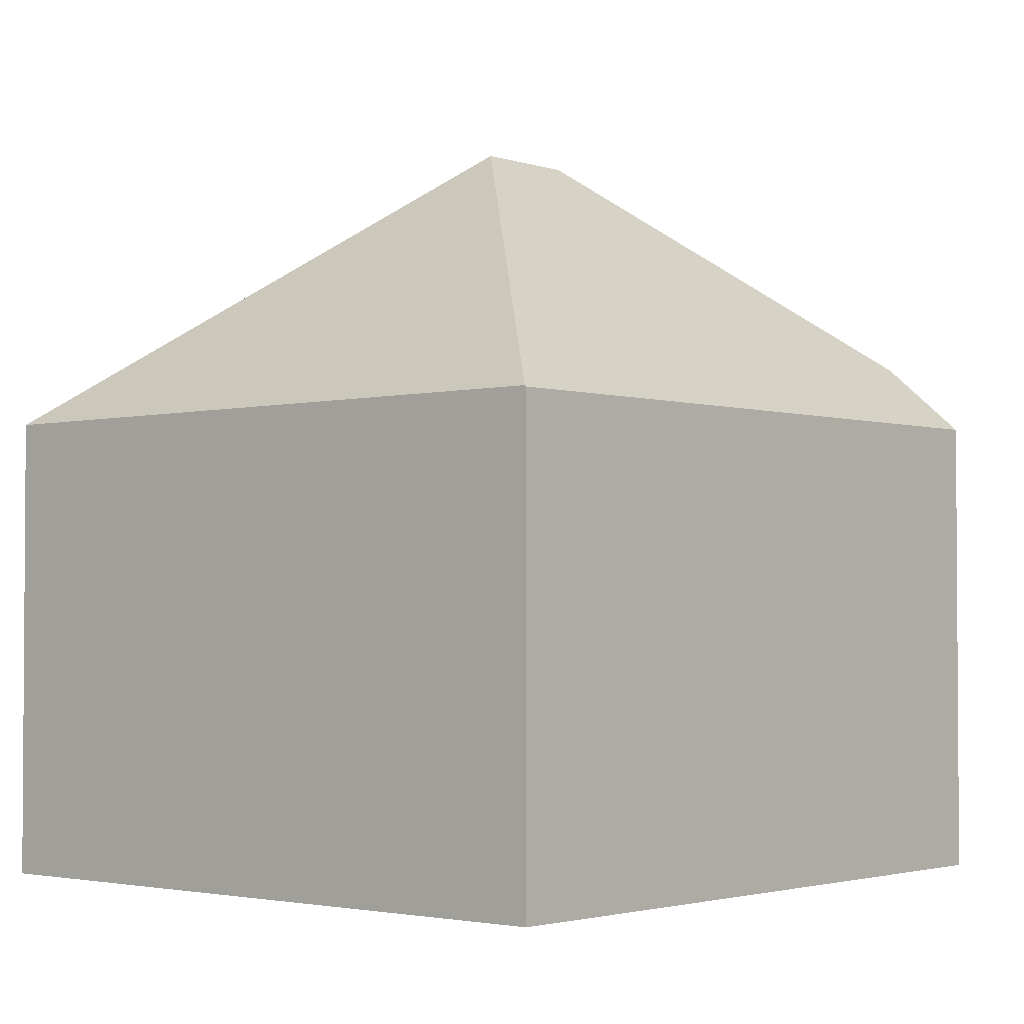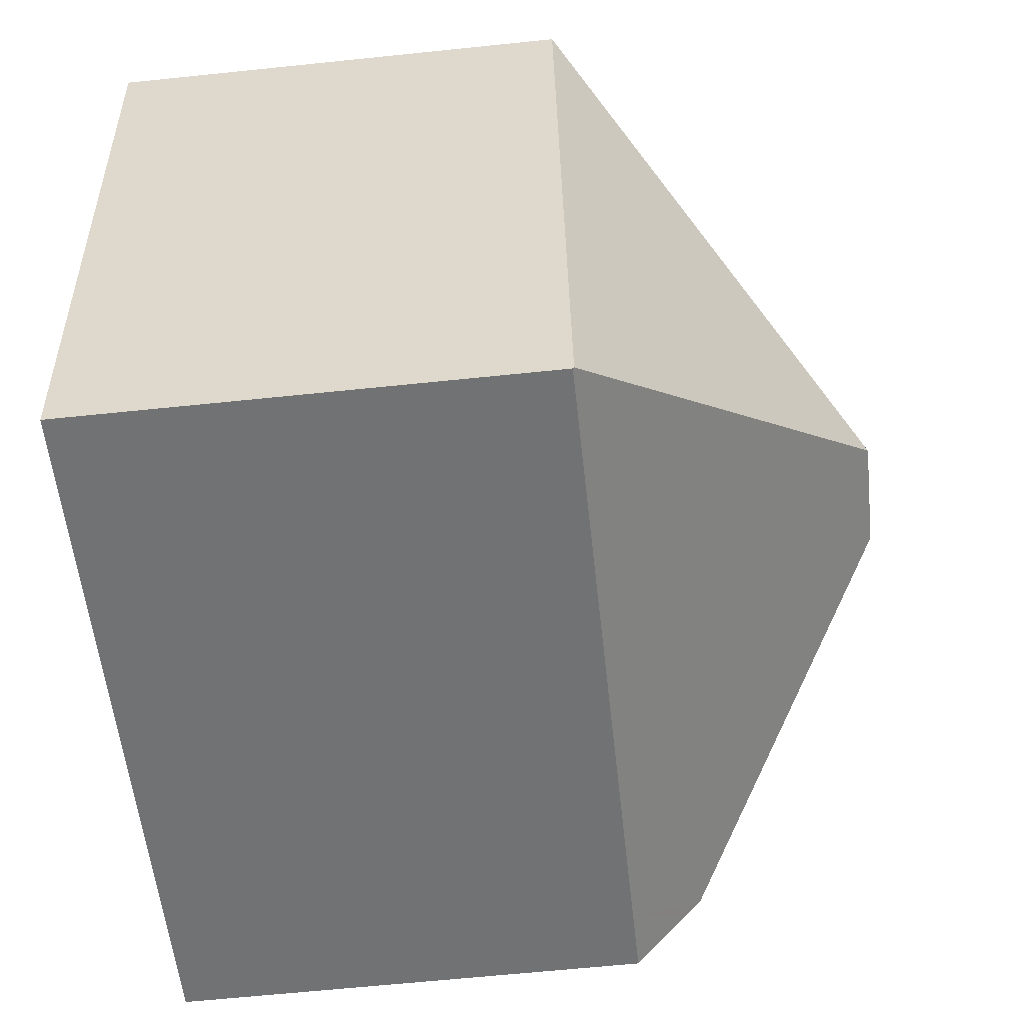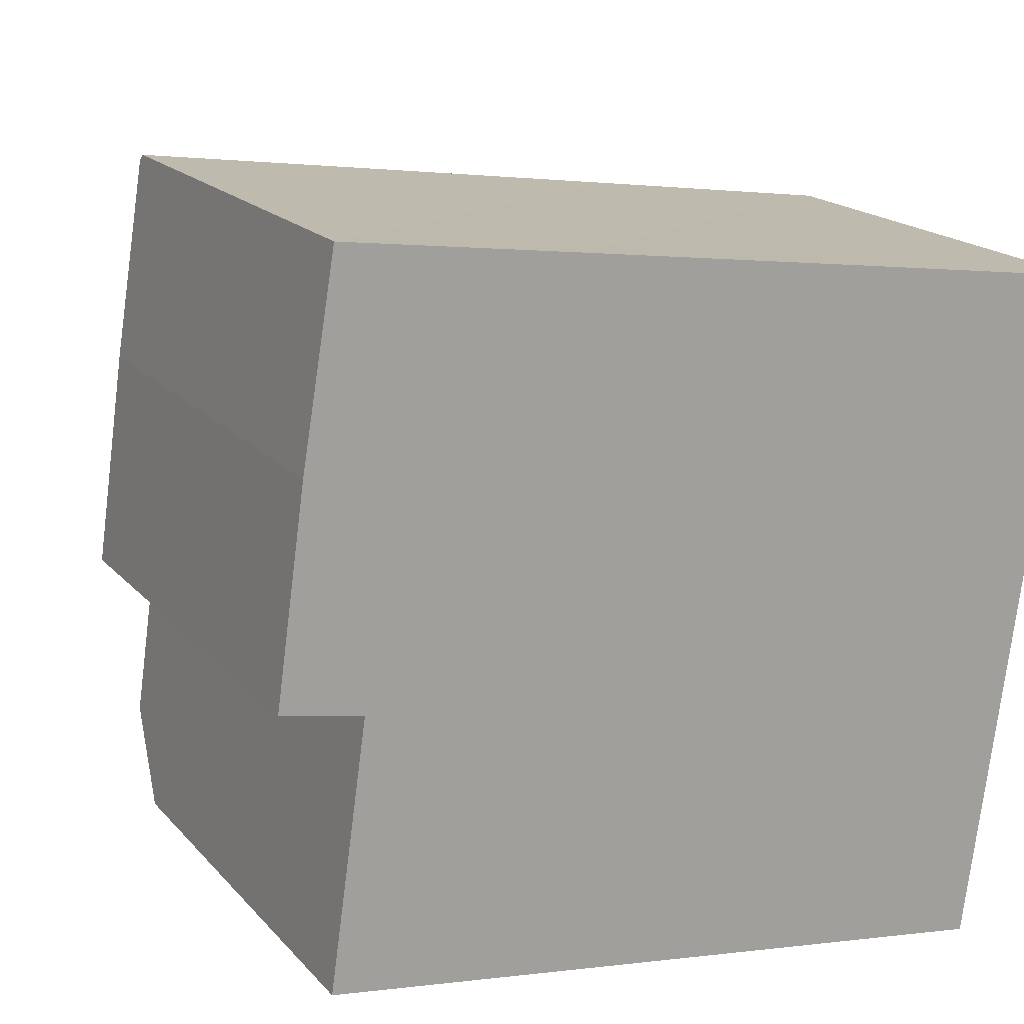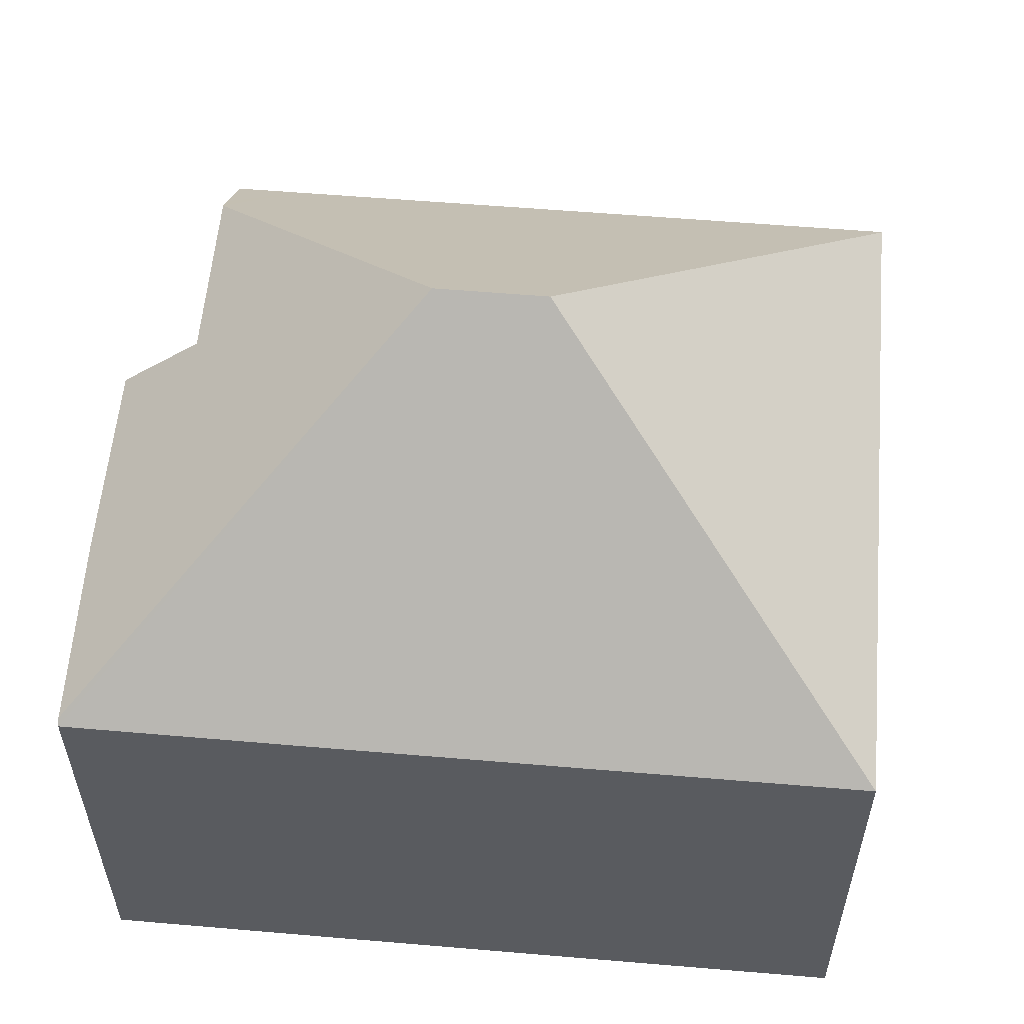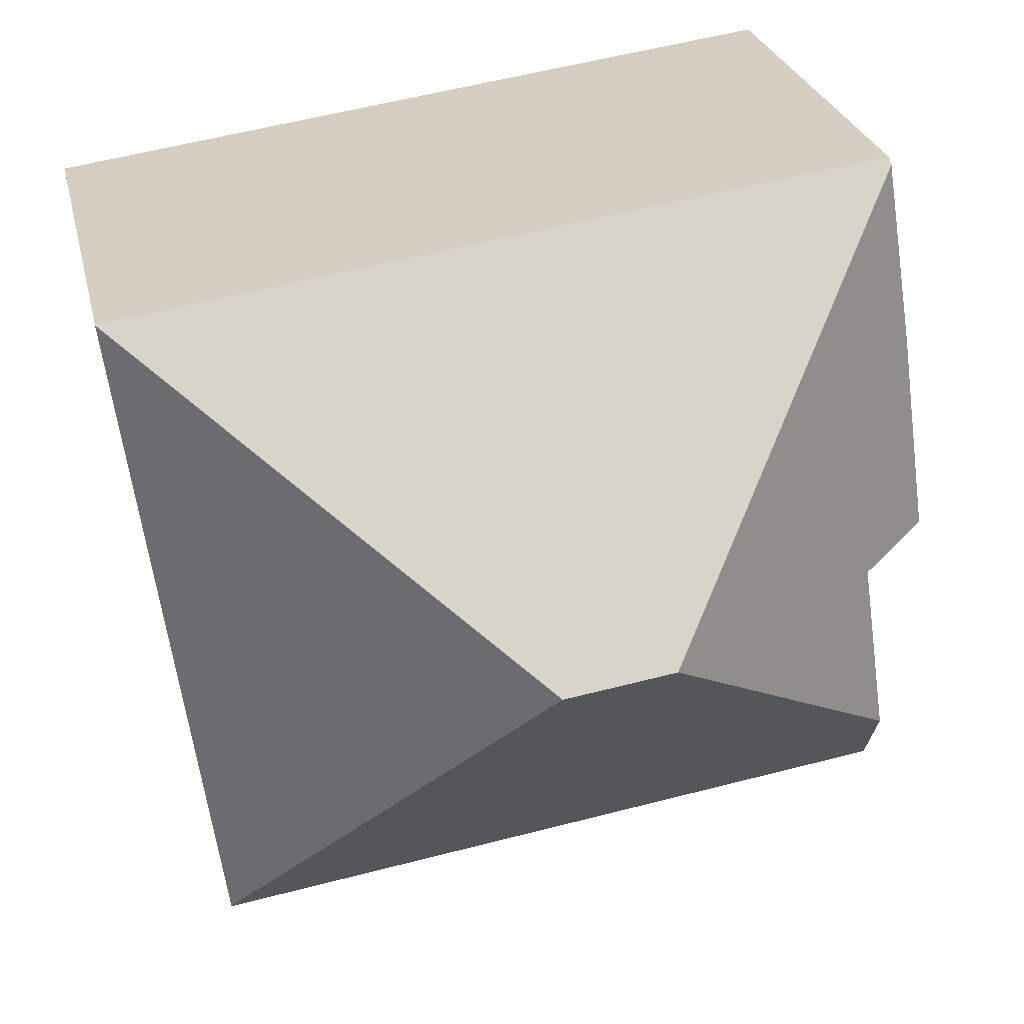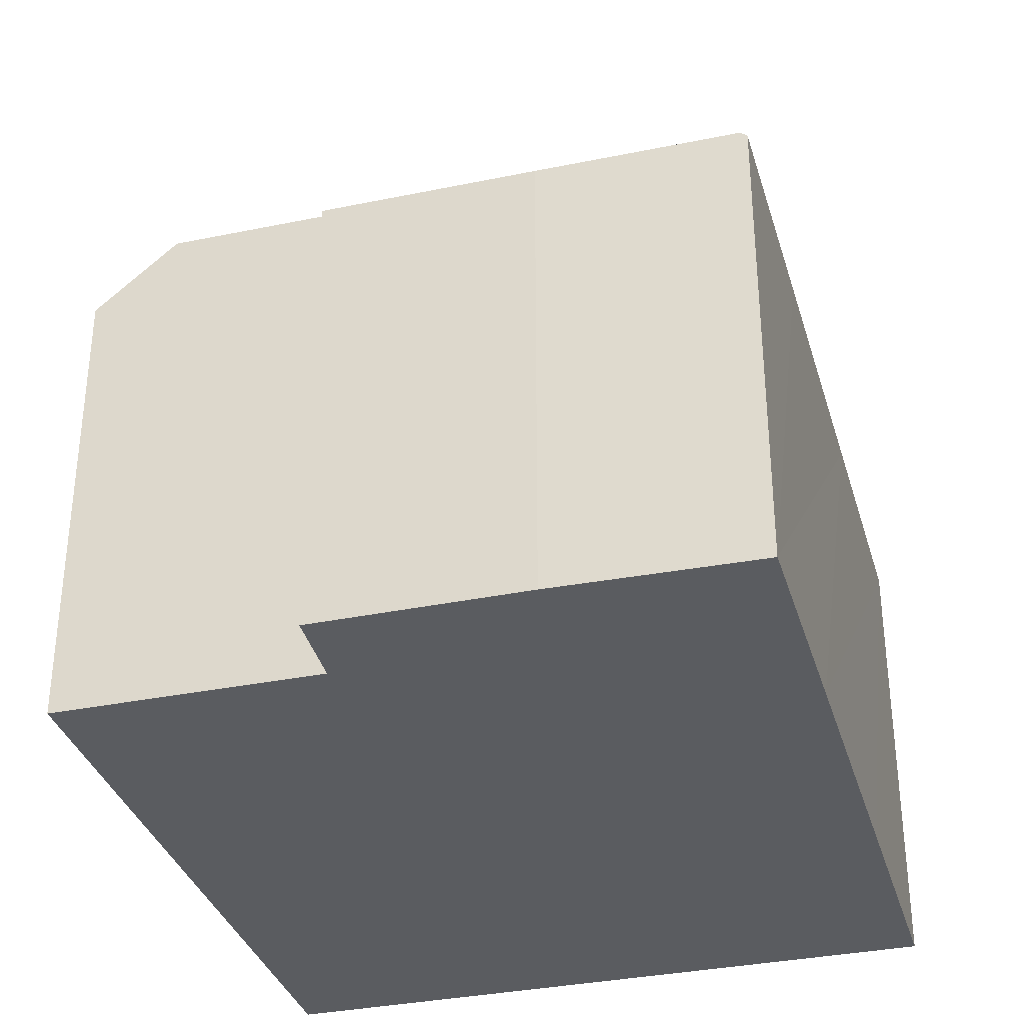
<metadata>
{"format":"obj","ext":"obj","renderer":"f3d","projection":"perspective","resolution":1024,"background":"white","views":[{"elev":-2.4,"azim":139.0,"up":"+Y"},{"elev":-63.5,"azim":96.0,"up":"+Z"},{"elev":17.9,"azim":-27.5,"up":"+Z"},{"elev":57.3,"azim":13.0,"up":"+Y"},{"elev":26.6,"azim":167.5,"up":"+Z"},{"elev":-34.2,"azim":-66.4,"up":"+Y"}]}
</metadata>
<code>
v  8.931 14.69 0.141
v  11.32 9.056 6.563
v  16.48 9.06 5.84
v  5.677 9.055 7.35
v  1.21 9.06 7.966
v  6.777 14.69 0.441
v  1.19 9.165 7.843
v  14.62 9.06 -7.402
v  2.124 9.084 -5.633
v  14.62 9.035 -7.432
v  1.081 10.44 -3.859
v  1.025 10.11 -4.254
v  0.855 9.09 -5.45
v  1.589 10.45 -0.294
v  0 9.09 5.566e-16
v  0.566 9.085 4.078
v  1.589 1.8e-17 -0.294
v  1.025 2.605e-16 -4.254
v  0.855 3.337e-16 -5.45
v  1.081 2.363e-16 -3.859
v  0 0 0
v  0.566 -2.497e-16 4.078
v  1.21 -4.878e-16 7.966
v  1.19 -4.802e-16 7.843
v  2.124 3.449e-16 -5.633
v  14.62 4.551e-16 -7.432
v  5.677 -4.501e-16 7.35
v  11.32 -4.019e-16 6.563
v  16.48 -3.576e-16 5.84
v  14.62 4.532e-16 -7.402
g defaultobject
f 1 2 3
f 2 1 4
f 4 1 5
f 5 1 6
f 5 6 7
f 1 3 8
f 9 8 10
f 8 9 1
f 1 9 6
f 6 9 11
f 11 9 12
f 12 9 13
f 14 6 11
f 6 14 7
f 7 14 15
f 7 15 16
f 12 14 11
f 14 12 13
f 14 13 17
f 17 13 18
f 18 13 19
f 17 18 20
f 21 16 15
f 16 21 22
f 22 7 16
f 7 22 5
f 5 22 23
f 23 22 24
f 17 15 14
f 15 17 21
f 9 19 13
f 19 9 10
f 19 10 25
f 25 10 26
f 23 4 5
f 4 23 2
f 2 23 27
f 2 27 3
f 3 27 28
f 3 28 29
f 29 8 3
f 8 29 30
f 8 30 10
f 10 30 26
f 24 27 23
f 27 24 22
f 27 22 21
f 27 21 17
f 27 17 28
f 28 17 20
f 28 20 18
f 28 18 19
f 28 19 25
f 28 25 26
f 28 26 30
f 28 30 29

</code>
